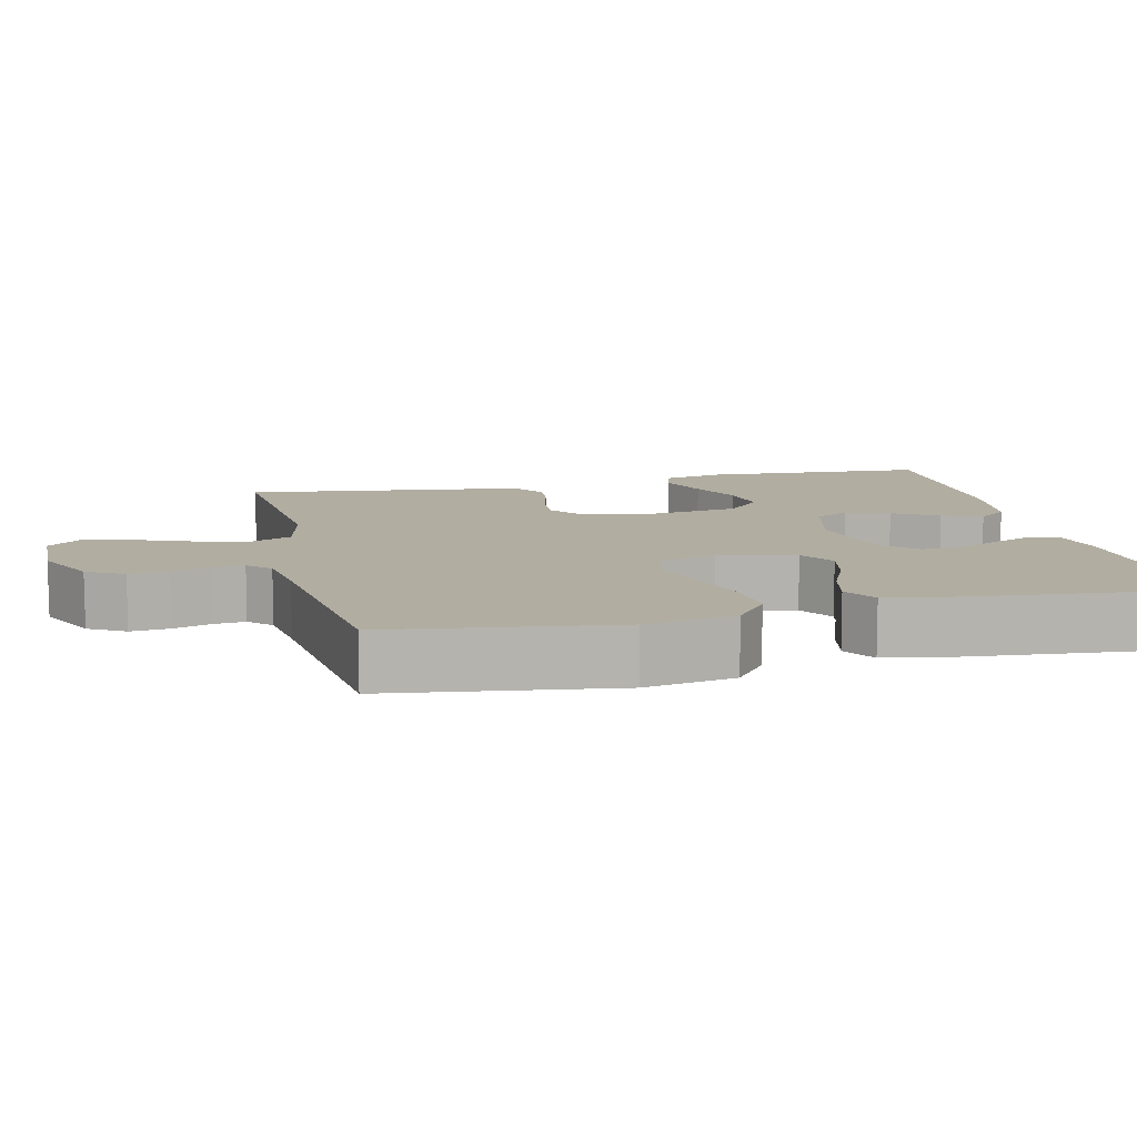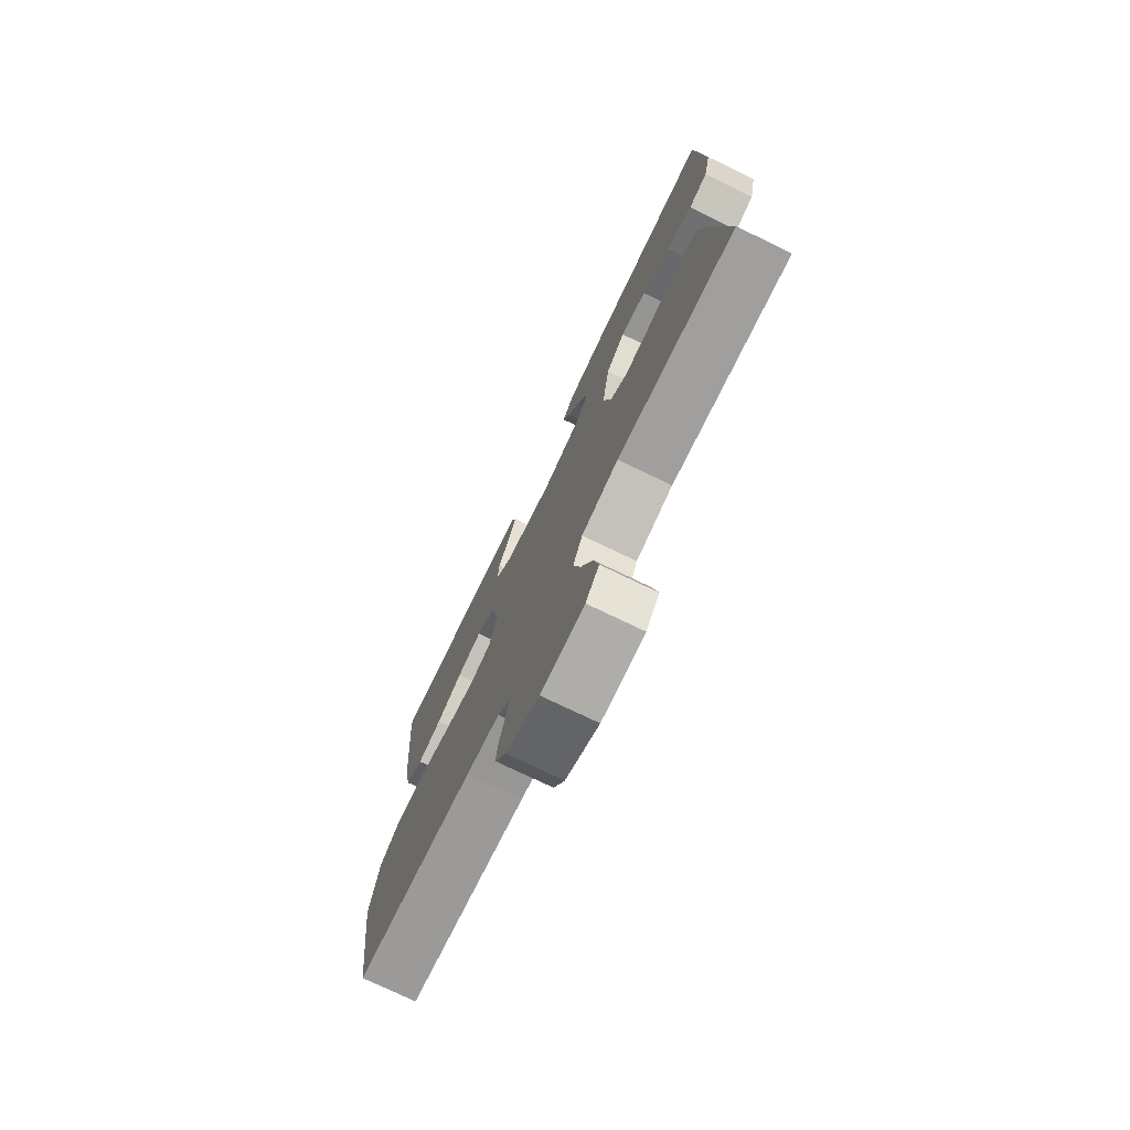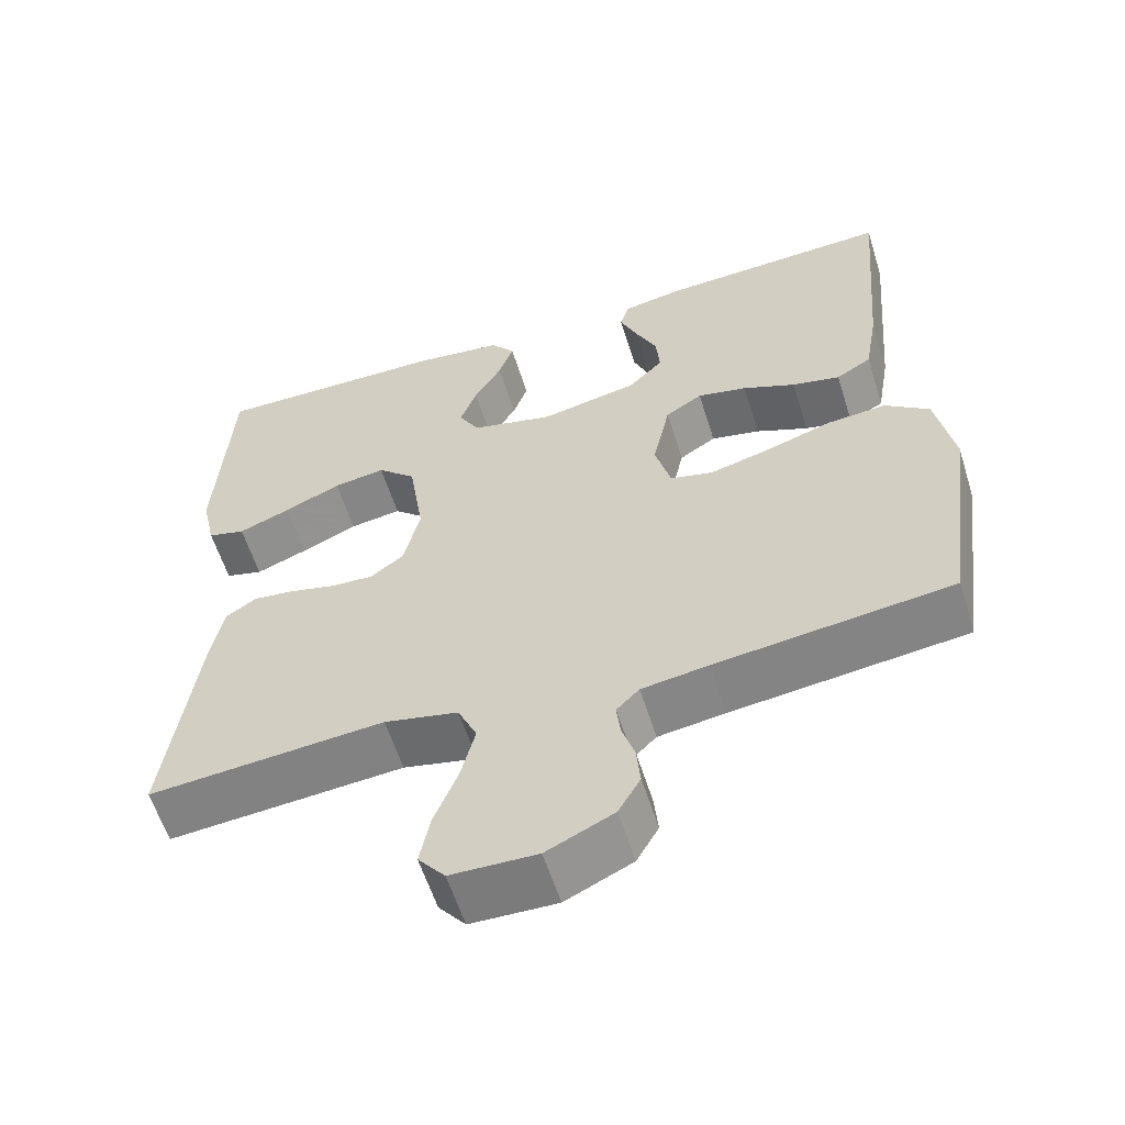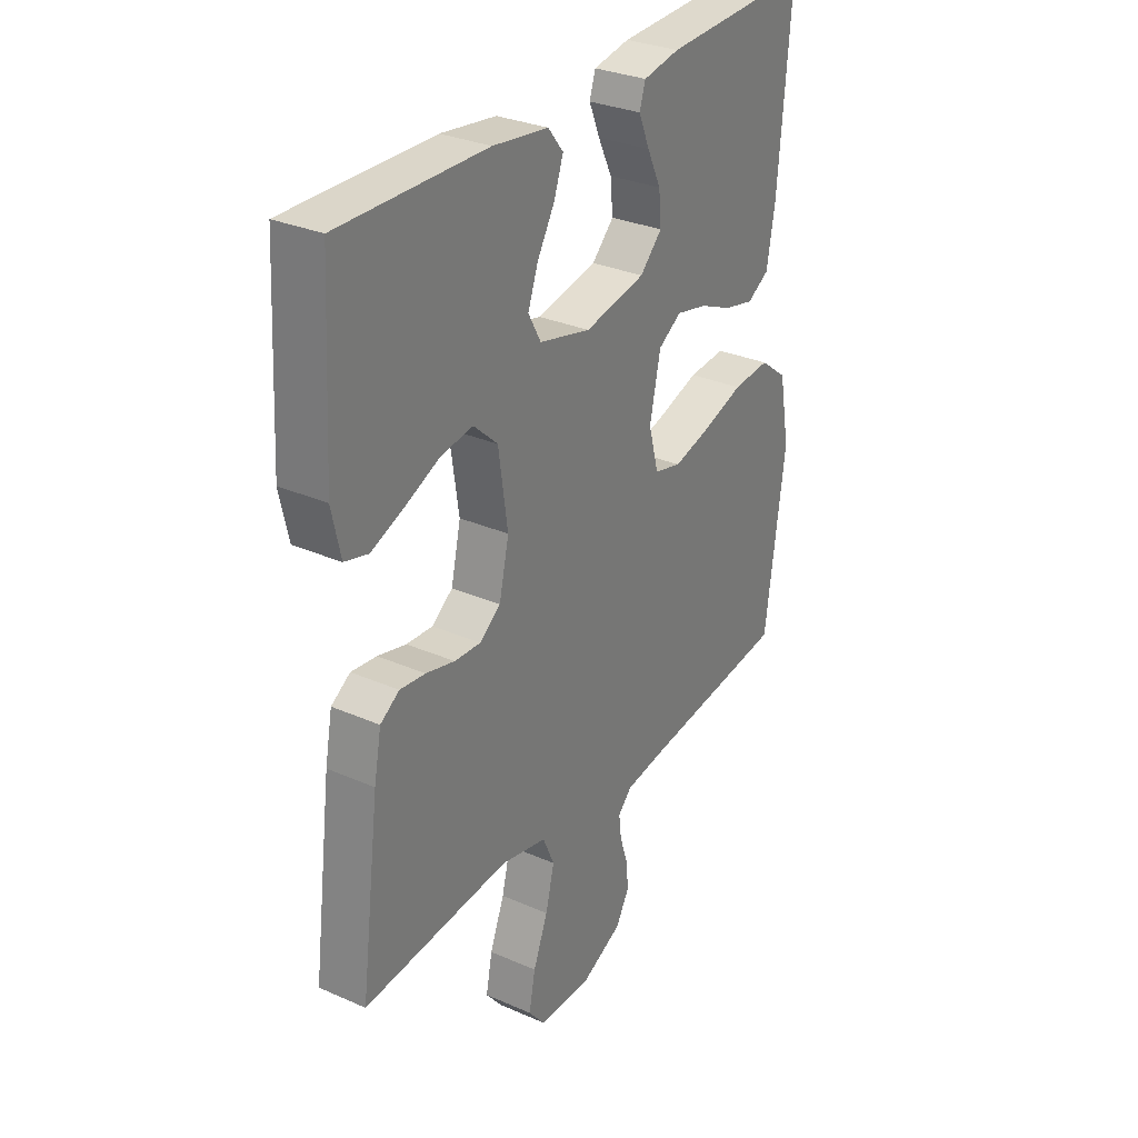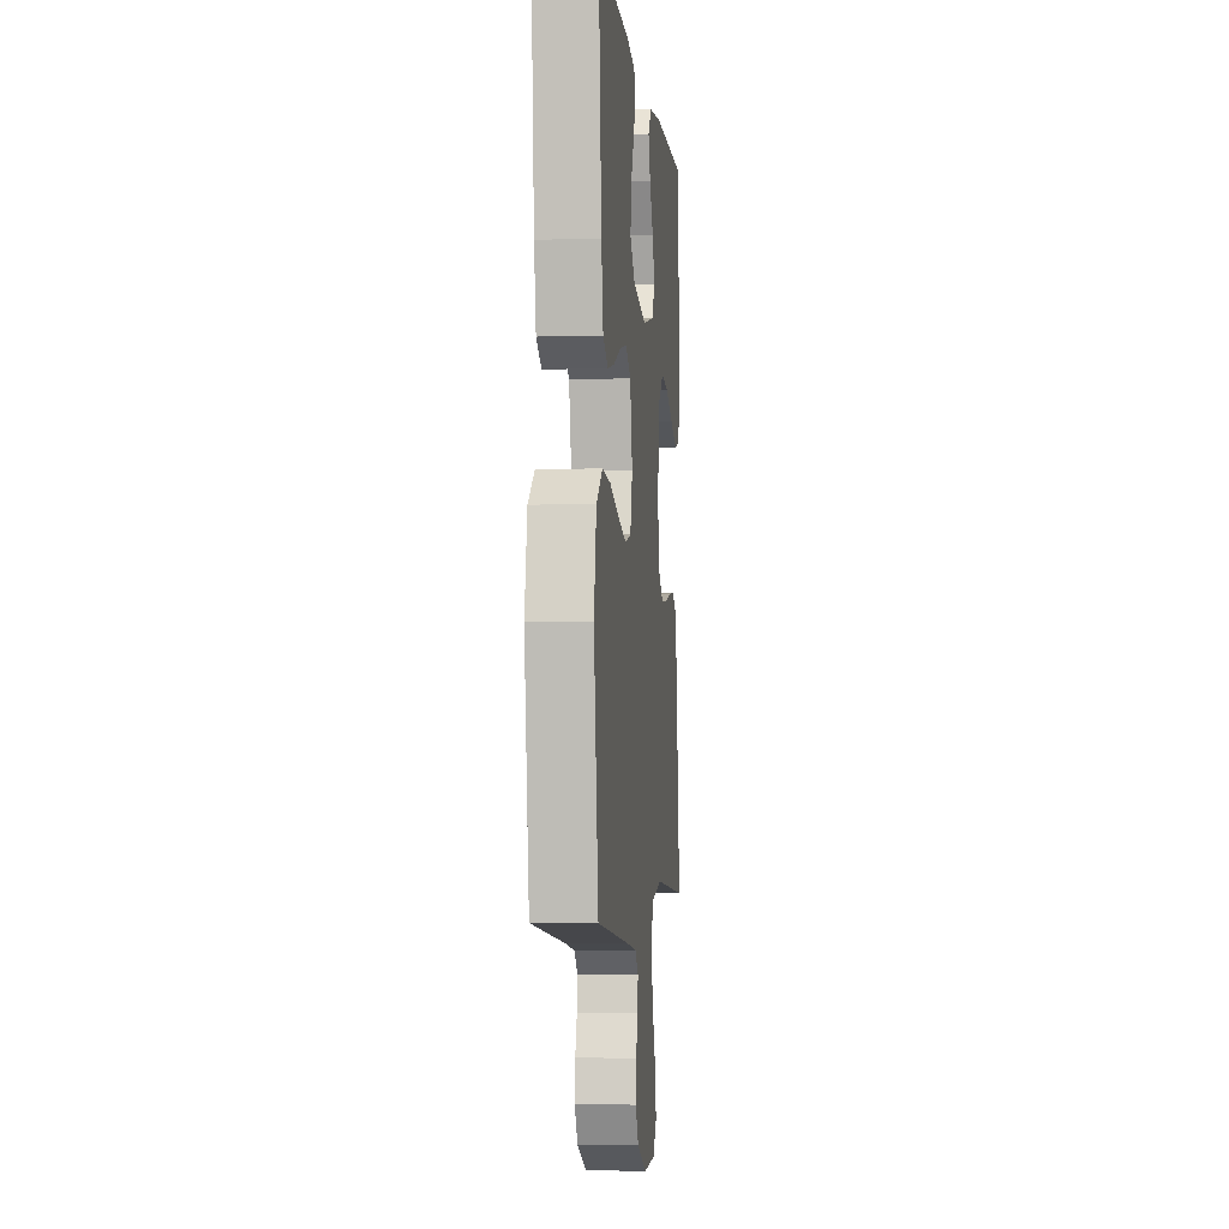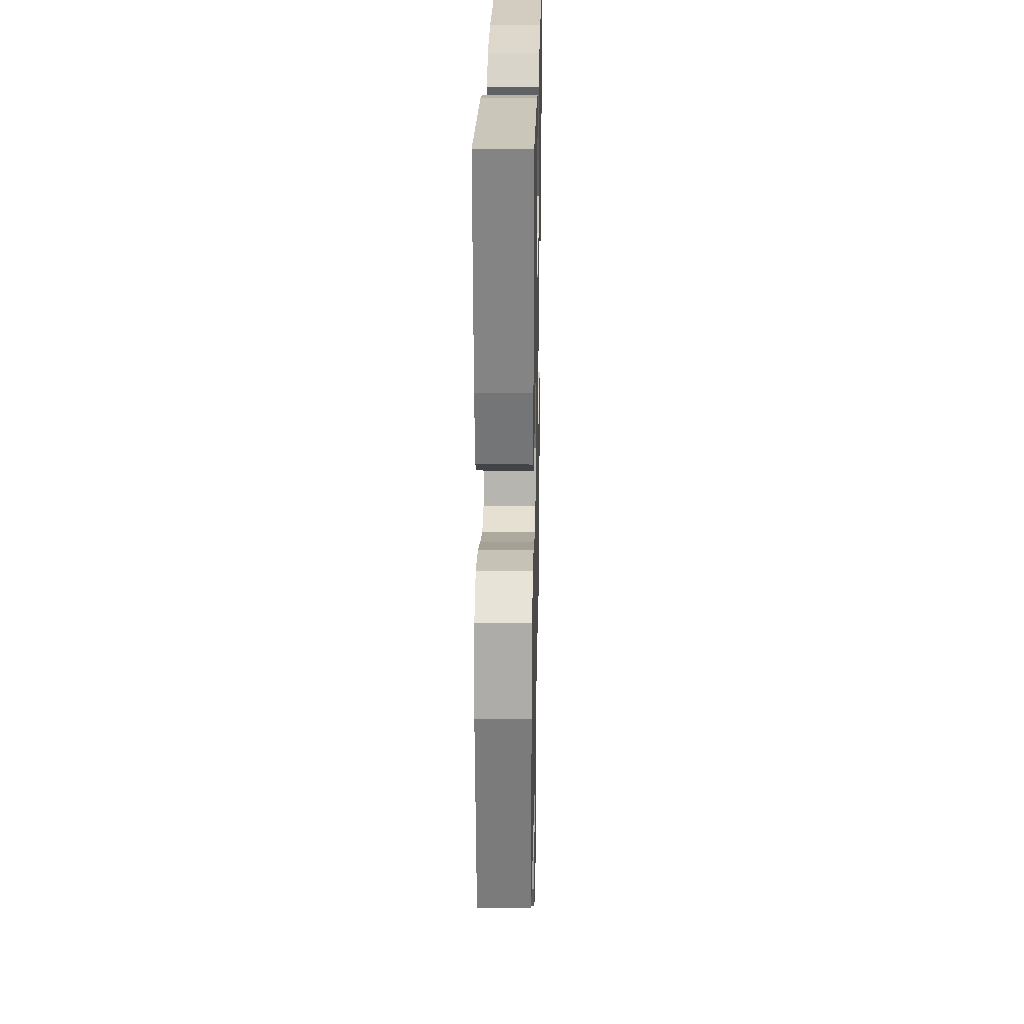
<metadata>
{"format":"obj","ext":"obj","renderer":"f3d","projection":"perspective","resolution":1024,"background":"white","views":[{"elev":10.4,"azim":-103.2,"up":"+Y"},{"elev":-75.8,"azim":64.3,"up":"+Z"},{"elev":-59.1,"azim":-162.6,"up":"+Z"},{"elev":30.5,"azim":122.3,"up":"+Z"},{"elev":-4.1,"azim":-84.0,"up":"+Z"},{"elev":23.6,"azim":-88.8,"up":"+Z"}]}
</metadata>
<code>
v 0.5 0.07 -0.5
v 0.2 0.07 -0.476
v 0.106 0.07 -0.497
v 0.082 0.07 -0.551
v 0.1 0.07 -0.623
v 0.13 0.07 -0.699
v 0.143 0.07 -0.765
v 0.109 0.07 -0.807
v 0 0.07 -0.81
v -0.085 0.07 -0.77
v -0.113 0.07 -0.721
v -0.108 0.07 -0.669
v -0.092 0.07 -0.619
v -0.087 0.07 -0.576
v -0.116 0.07 -0.547
v -0.2 0.07 -0.535
v -0.5 0.07 -0.5
v -0.541 0.07 -0.2
v -0.519 0.07 -0.08
v -0.463 0.07 -0.037
v -0.387 0.07 -0.043
v -0.304 0.07 -0.07
v -0.227 0.07 -0.09
v -0.172 0.07 -0.076
v -0.152 0.07 0
v -0.174 0.07 0.102
v -0.221 0.07 0.132
v -0.284 0.07 0.118
v -0.351 0.07 0.089
v -0.412 0.07 0.075
v -0.457 0.07 0.102
v -0.474 0.07 0.2
v -0.5 0.07 0.5
v -0.2 0.07 0.487
v -0.126 0.07 0.473
v -0.114 0.07 0.435
v -0.136 0.07 0.382
v -0.164 0.07 0.323
v -0.169 0.07 0.266
v -0.124 0.07 0.221
v 0 0.07 0.196
v 0.105 0.07 0.222
v 0.131 0.07 0.269
v 0.11 0.07 0.327
v 0.075 0.07 0.387
v 0.056 0.07 0.441
v 0.087 0.07 0.48
v 0.2 0.07 0.495
v 0.5 0.07 0.5
v 0.517 0.07 0.2
v 0.499 0.07 0.119
v 0.451 0.07 0.106
v 0.385 0.07 0.132
v 0.313 0.07 0.164
v 0.247 0.07 0.174
v 0.198 0.07 0.129
v 0.179 0.07 0
v 0.199 0.07 -0.088
v 0.242 0.07 -0.12
v 0.296 0.07 -0.117
v 0.355 0.07 -0.102
v 0.407 0.07 -0.096
v 0.446 0.07 -0.122
v 0.461 0.07 -0.2
v 0.5 0 -0.5
v 0.2 0 -0.476
v 0.106 0 -0.497
v 0.082 0 -0.551
v 0.1 0 -0.623
v 0.13 0 -0.699
v 0.143 0 -0.765
v 0.109 0 -0.807
v 0 0 -0.81
v -0.085 0 -0.77
v -0.113 0 -0.721
v -0.108 0 -0.669
v -0.092 0 -0.619
v -0.087 0 -0.576
v -0.116 0 -0.547
v -0.2 0 -0.535
v -0.5 0 -0.5
v -0.541 0 -0.2
v -0.519 0 -0.08
v -0.463 0 -0.037
v -0.387 0 -0.043
v -0.304 0 -0.07
v -0.227 0 -0.09
v -0.172 0 -0.076
v -0.152 0 0
v -0.174 0 0.102
v -0.221 0 0.132
v -0.284 0 0.118
v -0.351 0 0.089
v -0.412 0 0.075
v -0.457 0 0.102
v -0.474 0 0.2
v -0.5 0 0.5
v -0.2 0 0.487
v -0.126 0 0.473
v -0.114 0 0.435
v -0.136 0 0.382
v -0.164 0 0.323
v -0.169 0 0.266
v -0.124 0 0.221
v 0 0 0.196
v 0.105 0 0.222
v 0.131 0 0.269
v 0.11 0 0.327
v 0.075 0 0.387
v 0.056 0 0.441
v 0.087 0 0.48
v 0.2 0 0.495
v 0.5 0 0.5
v 0.517 0 0.2
v 0.499 0 0.119
v 0.451 0 0.106
v 0.385 0 0.132
v 0.313 0 0.164
v 0.247 0 0.174
v 0.198 0 0.129
v 0.179 0 0
v 0.199 0 -0.088
v 0.242 0 -0.12
v 0.296 0 -0.117
v 0.355 0 -0.102
v 0.407 0 -0.096
v 0.446 0 -0.122
v 0.461 0 -0.2
f 64 1 2
f 63 64 2
f 62 63 2
f 61 62 2
f 60 61 2
f 59 60 2 3
f 58 59 3 4
f 57 58 4
f 56 57 4
f 52 53 54
f 51 52 54
f 50 51 54
f 49 50 54
f 48 49 54
f 47 48 54
f 46 47 54
f 45 46 54
f 44 45 54
f 43 44 54 55
f 42 43 55 56
f 36 37 38
f 35 36 38
f 34 35 38
f 33 34 38
f 32 33 38
f 31 32 38
f 30 31 38
f 29 30 38
f 28 29 38
f 27 28 38 39
f 26 27 39 40
f 20 21 22
f 19 20 22
f 18 19 22
f 17 18 22
f 16 17 22
f 15 16 22 23
f 14 15 23 24
f 11 12 13
f 10 11 13
f 9 10 13
f 8 9 13
f 7 8 13
f 6 7 13
f 5 6 13
f 4 5 13 14
f 14 24 25
f 4 14 25
f 56 4 25
f 42 56 25
f 41 42 25
f 25 26 40 41
f 66 65 128
f 66 128 127
f 66 127 126
f 66 126 125
f 66 125 124
f 67 66 124 123
f 68 67 123 122
f 68 122 121
f 68 121 120
f 118 117 116
f 118 116 115
f 118 115 114
f 118 114 113
f 118 113 112
f 118 112 111
f 118 111 110
f 118 110 109
f 118 109 108
f 119 118 108 107
f 120 119 107 106
f 102 101 100
f 102 100 99
f 102 99 98
f 102 98 97
f 102 97 96
f 102 96 95
f 102 95 94
f 102 94 93
f 102 93 92
f 103 102 92 91
f 104 103 91 90
f 86 85 84
f 86 84 83
f 86 83 82
f 86 82 81
f 86 81 80
f 87 86 80 79
f 88 87 79 78
f 77 76 75
f 77 75 74
f 77 74 73
f 77 73 72
f 77 72 71
f 77 71 70
f 77 70 69
f 78 77 69 68
f 89 88 78
f 89 78 68
f 89 68 120
f 89 120 106
f 89 106 105
f 105 104 90 89
f 1 65 66 2
f 2 66 67 3
f 3 67 68 4
f 4 68 69 5
f 5 69 70 6
f 6 70 71 7
f 7 71 72 8
f 8 72 73 9
f 9 73 74 10
f 10 74 75 11
f 11 75 76 12
f 12 76 77 13
f 13 77 78 14
f 14 78 79 15
f 15 79 80 16
f 16 80 81 17
f 17 81 82 18
f 18 82 83 19
f 19 83 84 20
f 20 84 85 21
f 21 85 86 22
f 22 86 87 23
f 23 87 88 24
f 24 88 89 25
f 25 89 90 26
f 26 90 91 27
f 27 91 92 28
f 28 92 93 29
f 29 93 94 30
f 30 94 95 31
f 31 95 96 32
f 32 96 97 33
f 33 97 98 34
f 34 98 99 35
f 35 99 100 36
f 36 100 101 37
f 37 101 102 38
f 38 102 103 39
f 39 103 104 40
f 40 104 105 41
f 41 105 106 42
f 42 106 107 43
f 43 107 108 44
f 44 108 109 45
f 45 109 110 46
f 46 110 111 47
f 47 111 112 48
f 48 112 113 49
f 49 113 114 50
f 50 114 115 51
f 51 115 116 52
f 52 116 117 53
f 53 117 118 54
f 54 118 119 55
f 55 119 120 56
f 56 120 121 57
f 57 121 122 58
f 58 122 123 59
f 59 123 124 60
f 60 124 125 61
f 61 125 126 62
f 62 126 127 63
f 63 127 128 64
f 64 128 65 1

</code>
